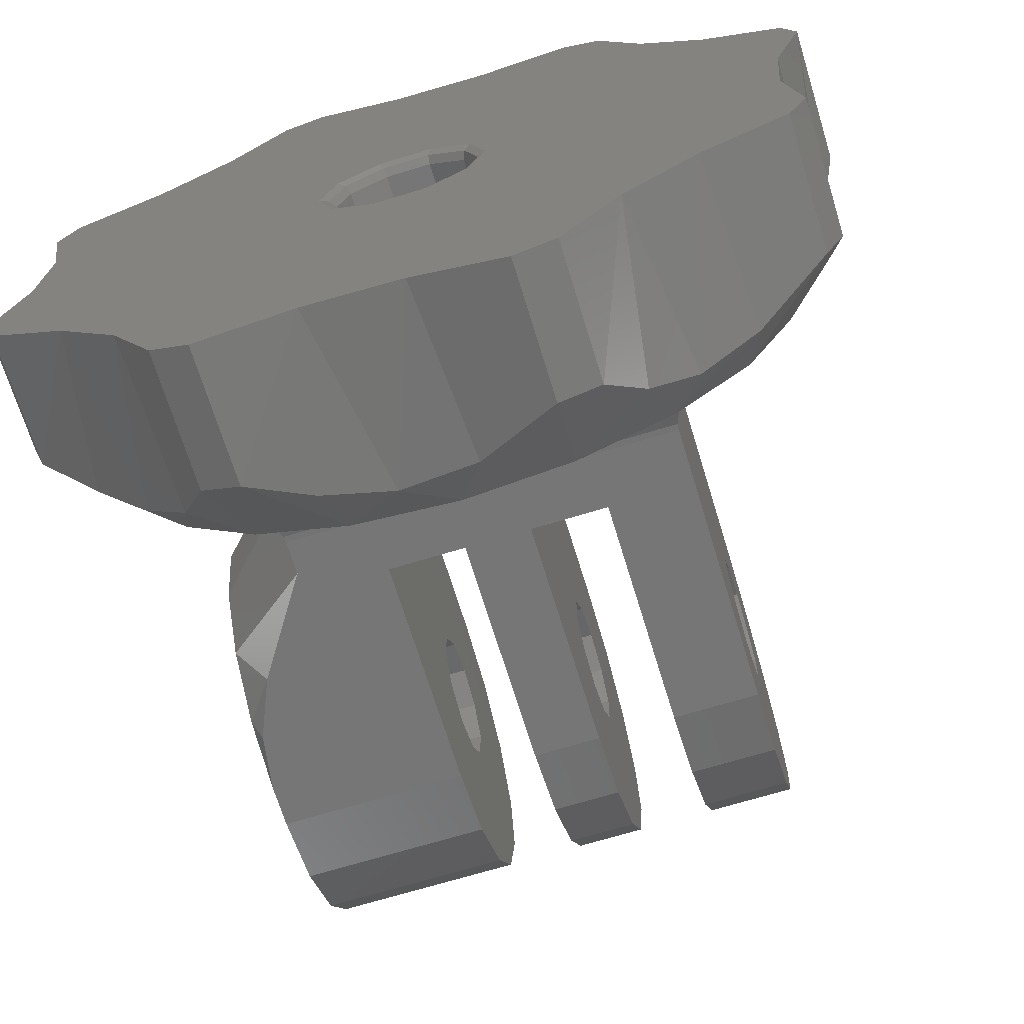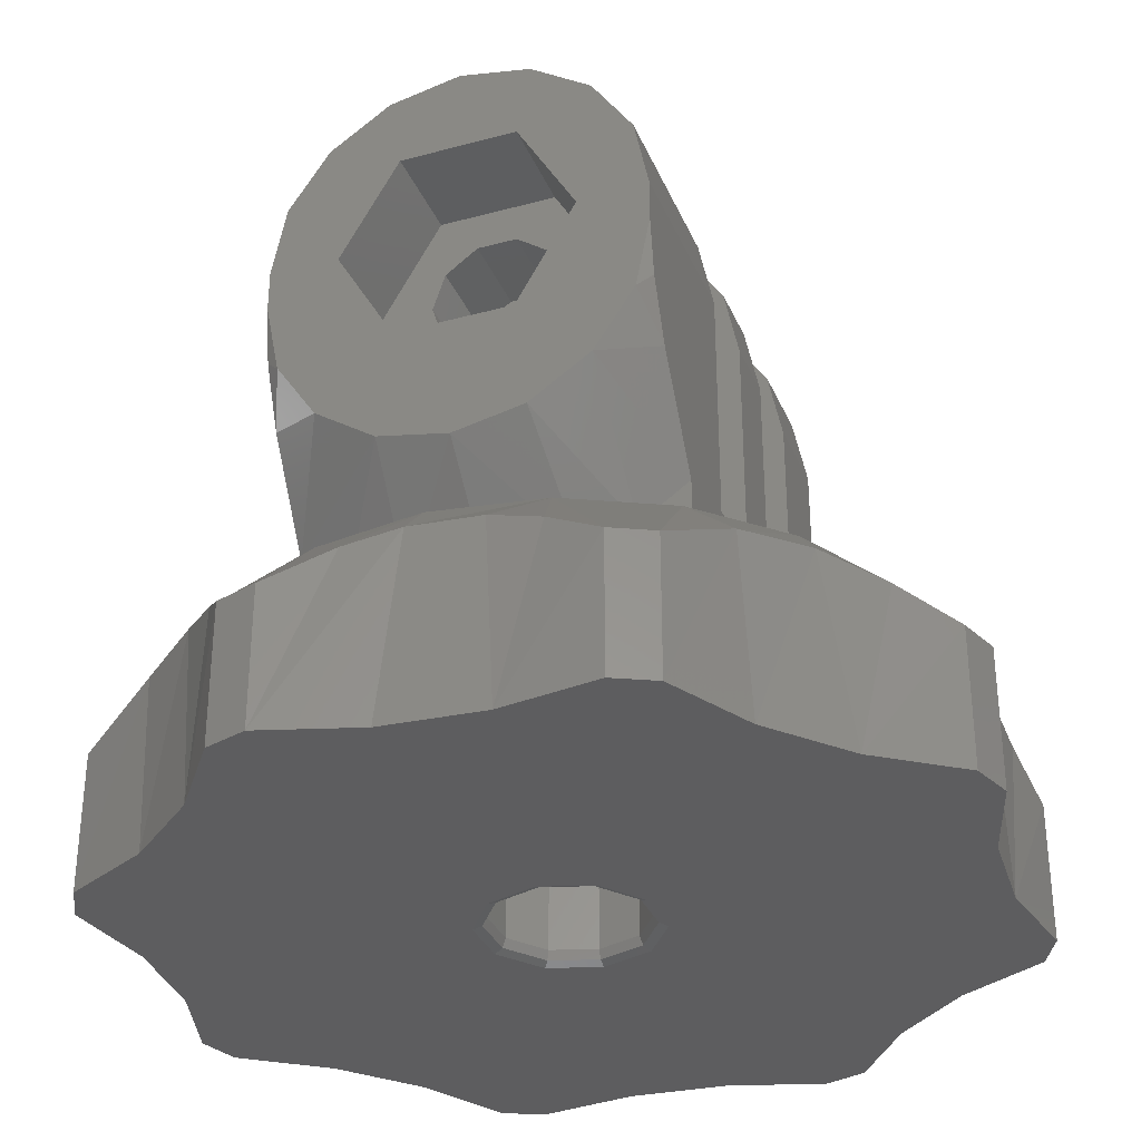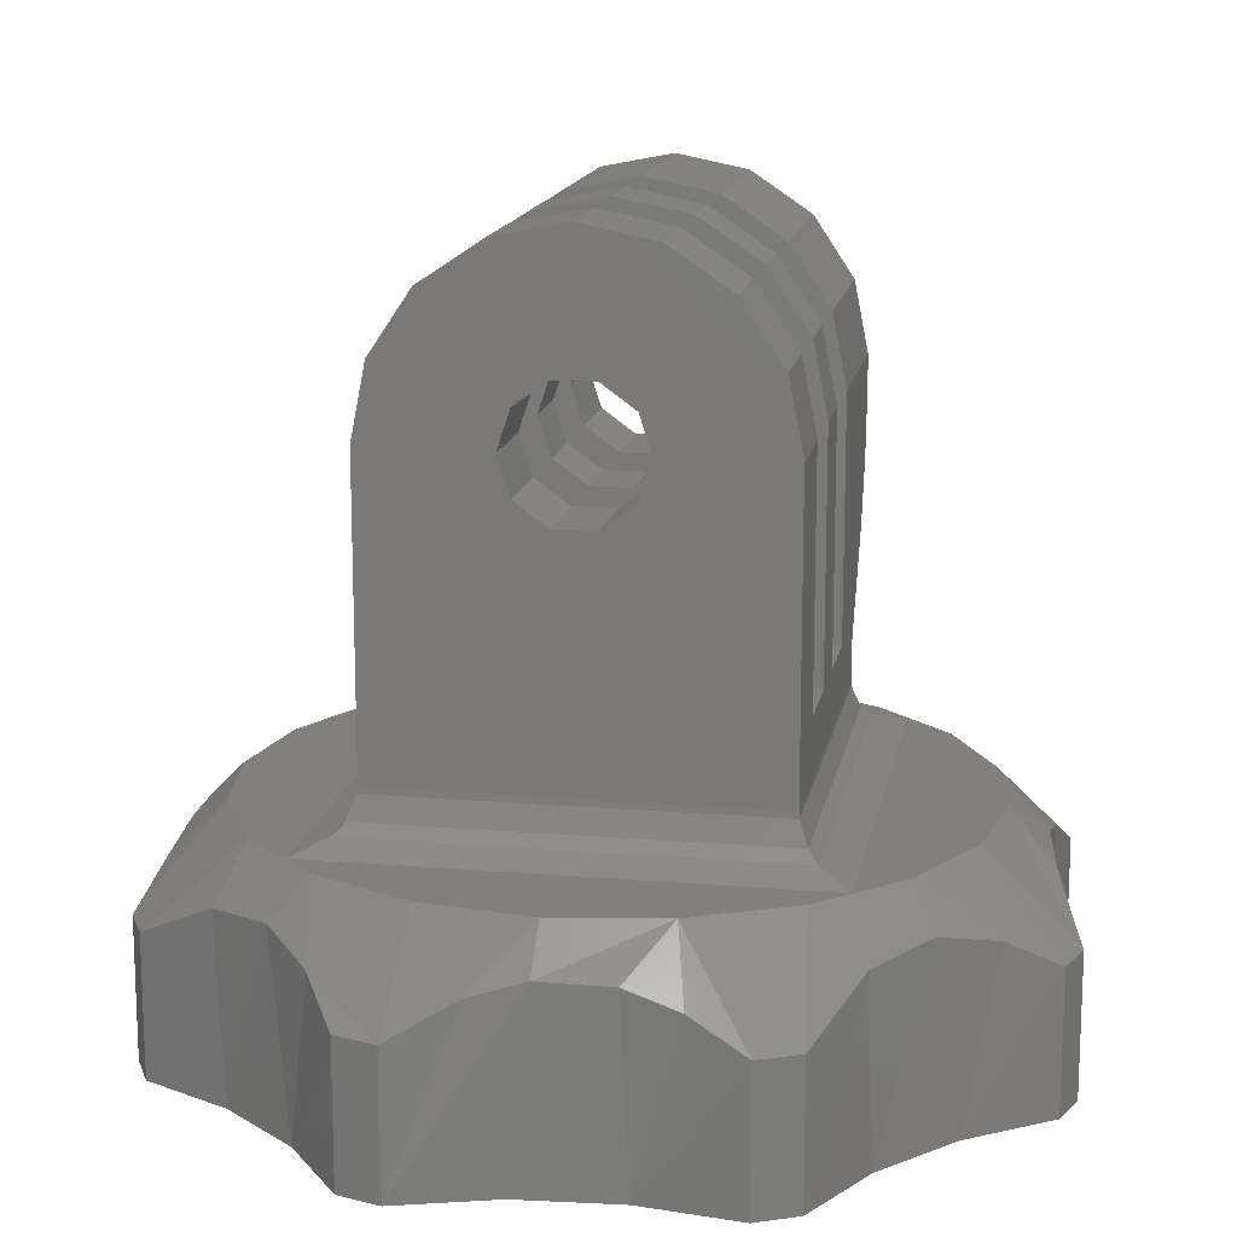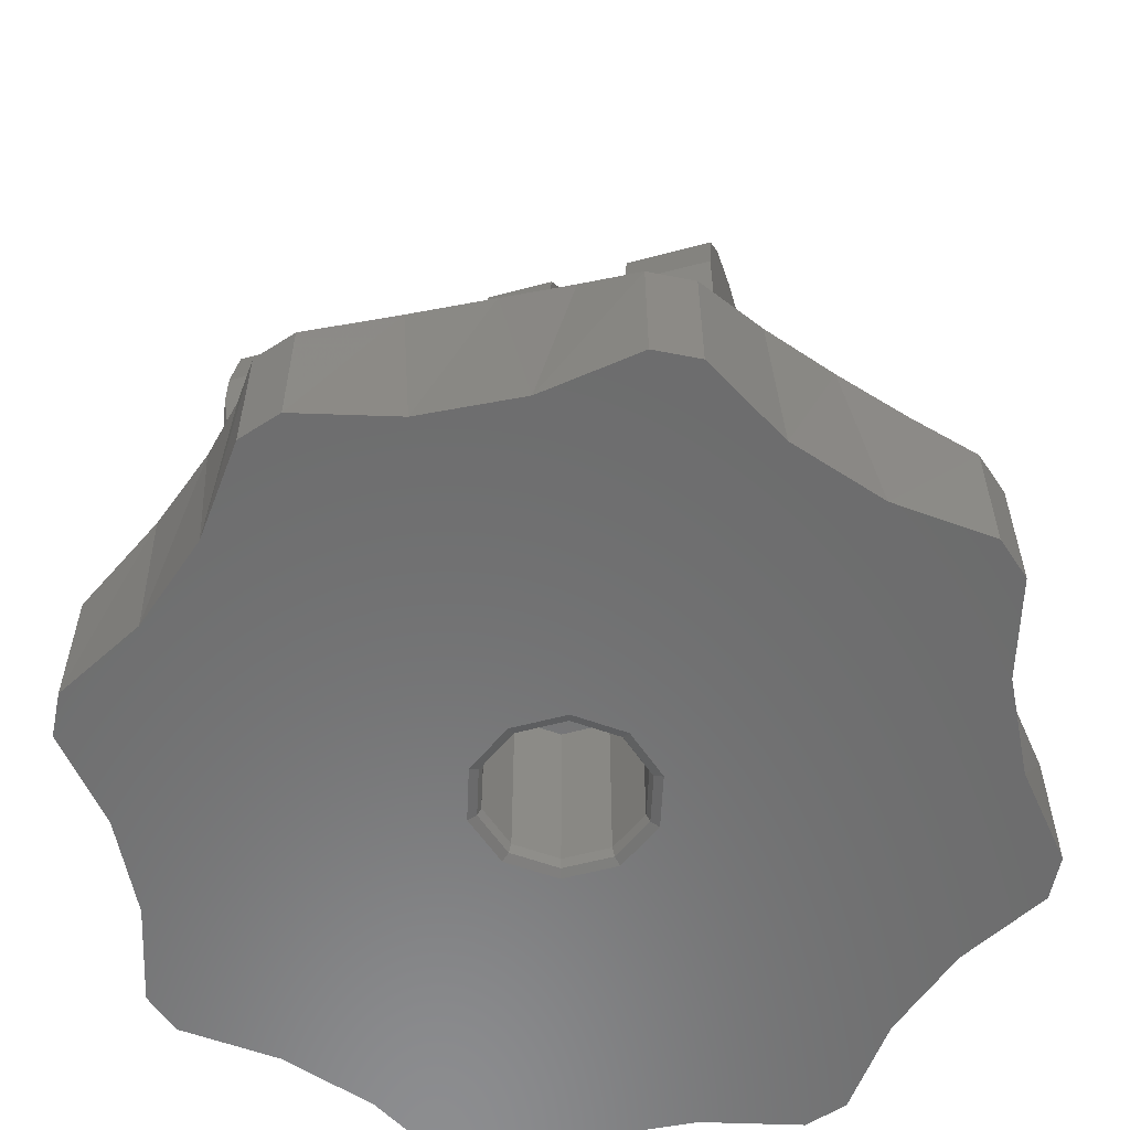
<metadata>
{"format":"stl","ext":"stl","renderer":"f3d","projection":"perspective","resolution":1024,"background":"white","views":[{"elev":-68.9,"azim":-163.0,"up":"+Y"},{"elev":-32.8,"azim":110.5,"up":"+Z"},{"elev":14.9,"azim":-79.7,"up":"+Z"},{"elev":-58.1,"azim":-164.6,"up":"+Z"}]}
</metadata>
<code>
# stl→obj: 308 verts, 624 faces
v 23.99 7.106 -2
v 23.99 7.106 3.5
v 23.39 3.172 -2
v 23.54 4.909 4.702
v 23.38 2.817 5.366
v 23.69 -0.7963 -2
v 23.56 3.453e-15 5.444
v 24.89 -4.593 -2
v 23.99 -2.099 4.868
v 24.89 -4.593 3.5
v 24.33 -6.283 -2
v 24.33 -6.283 3.5
v 16.69 -15.19 3.5
v 18.27 -12.05 5.163
v 16.23 -11.33 7
v 22 2.985e-15 7
v 21.31 -4.326 7
v 22.29 -7.651 4.793
v 19.33 -8.229 7
v 20.22 -9.535 5.497
v 15.11 -15.99 3.5
v 12.33 -13.31 7
v 12.69 -15.51 4.793
v 9.901 -15.39 5.497
v 8 -14 7
v 6.739 -15.79 5.163
v 3.407 -16.89 3.5
v 3.674 -13.31 7
v 1.717 -16.33 3.5
v 0.3495 -14.29 4.793
v -0.229 -11.33 7
v -1.535 -12.22 5.497
v -4.055 -10.27 5.163
v -3.326 -8.229 7
v -7.188 -8.693 3.5
v -7.992 -7.106 3.5
v -5.315 -4.326 7
v -7.541 -4.909 4.702
v -6 -1.505e-07 7
v -7.556 -1.391e-06 5.444
v -7.378 -2.817 5.366
v 23.19 8.693 -2
v 23.19 8.693 3.5
v -7.995 2.099 4.868
v -3.326 8.229 7
v -6.287 7.651 4.793
v -5.315 4.326 7
v -0.6932 15.19 3.5
v -2.272 12.05 5.163
v -0.229 11.33 7
v -8.887 4.593 3.5
v -8.333 6.283 3.5
v -4.223 9.535 5.497
v 0.8938 15.99 3.5
v 3.674 13.31 7
v 3.307 15.51 4.793
v 6.099 15.39 5.497
v 8 14 7
v 9.261 15.79 5.163
v 12.59 16.89 3.5
v 12.33 13.31 7
v 14.28 16.33 3.5
v 15.65 14.29 4.793
v 16.23 11.33 7
v 17.53 12.22 5.497
v 20.05 10.27 5.163
v 19.33 8.229 7
v 21.31 4.326 7
v 15.11 -15.99 -2
v 11.17 -15.39 -2
v 16.69 -15.19 -2
v -7.992 -7.106 -2
v -7.388 -3.172 -2
v 6.918 -3.329 -2
v -3.658 -10.53 -2
v -7.188 -8.693 -2
v 9.082 3.329 -2
v 16.64 13.12 -2
v 19.66 10.53 -2
v 10.83 2.057 -2
v 9.082 -3.329 -2
v 10.83 -2.057 -2
v 21.12 -8.638 -2
v 18.53 -11.66 -2
v -8.333 6.283 -2
v -5.124 8.638 -2
v -8.887 4.593 -2
v 4.828 15.39 -2
v 6.918 3.329 -2
v 8.796 15.69 -2
v -0.6932 15.19 -2
v 0.8938 15.99 -2
v -2.532 11.66 -2
v 7.204 -15.69 -2
v -0.6376 -13.12 -2
v 1.717 -16.33 -2
v 3.407 -16.89 -2
v 5.168 -2.057 -2
v -7.691 0.7963 -2
v 4.5 -1.922e-07 -2
v 5.168 2.057 -2
v 11.5 1.967e-15 -2
v 12.59 16.89 -2
v 14.28 16.33 -2
v 18 -9.5 7
v -2 -9.5 7
v -2 9.5 7
v 18 9.5 7
v 16.14 3.441 8.267
v 20 2.87 12.16
v 20 1.205e-14 11.59
v 16.32 -2.973e-13 7.914
v 18.64 7.5 14.37
v 20 6.929 16.22
v 20 5.303 13.79
v 16 7.5 10.38
v 19.65 7.5 16.79
v 20 7.5 19.09
v 16 5.511 9
v 0 -7.5 9
v 0 -7.5 20.77
v 0 -2.6 20.67
v 0 -2.103 19.14
v 0 -0.8034 18.2
v 0 0.8034 18.2
v 0 7.5 9
v 0 5.303 26.07
v 0 6.929 23.64
v 0 2.87 27.7
v 0 0.8034 23.14
v 0 2.125e-15 28.27
v 0 -0.8034 23.14
v 0 -2.87 27.7
v 0 -6.929 23.64
v 0 -5.303 26.07
v 0 -2.103 22.2
v 0 2.103 22.2
v 0 7.5 20.77
v 0 2.6 20.67
v 0 2.103 19.14
v 16.17 -3.122 8.199
v 20 -2.87 12.16
v 19.65 -7.5 16.79
v 20 -6.929 16.22
v 20 -7.5 19.09
v 18.64 -7.5 14.37
v 20 -5.303 13.79
v 16 -5.511 9
v 16 -7.5 10.38
v 16 -7.5 9
v 16 7.5 9
v 3.5 7.5 11.27
v 6.65 7.5 11.27
v 9.35 7.5 11.27
v 12.5 7.5 11.27
v 9.35 7.5 20.77
v 6.65 7.5 20.77
v 3.5 7.5 20.77
v 12.5 7.5 20.77
v 20 7.5 20.77
v 12.5 -7.5 11.27
v 9.35 -7.5 11.27
v 6.65 -7.5 11.27
v 3.5 -7.5 11.27
v 20 -7.5 20.77
v 12.5 -7.5 20.77
v 3.5 -7.5 20.77
v 9.35 -7.5 20.77
v 6.65 -7.5 20.77
v 16.75 8.255 7.435
v -0.7547 8.255 7.435
v 16.36 7.863 7.851
v -0.3632 7.863 7.851
v 16.02 7.516 8.747
v -0.01608 7.516 8.747
v -0.7547 -8.255 7.435
v -0.3632 -7.863 7.851
v -0.01608 -7.516 8.747
v 16.02 -7.516 8.747
v 16.36 -7.863 7.851
v 16.75 -8.255 7.435
v 11 7.348e-16 -1.5
v 11 0 6
v 10.43 1.763 -1.5
v 10.43 1.763 6
v 8.927 2.853 -1.5
v 8.927 2.853 6
v 7.073 2.853 -1.5
v 7.073 2.853 6
v 5.573 1.763 -1.5
v 5.573 1.763 6
v 5 -3.674e-16 -1.5
v 5 -3.674e-16 6
v 5.573 -1.763 -1.5
v 5.573 -1.763 6
v 7.073 -2.853 -1.5
v 7.073 -2.853 6
v 8.927 -2.853 -1.5
v 8.927 -2.853 6
v 10.43 -1.763 -1.5
v 10.43 -1.763 6
v 4.854 -2.483e-07 -1.854
v 5.454 -1.849 -1.854
v 10.55 -1.849 -1.854
v 11.15 -2.176e-14 -1.854
v 8.972 -2.992 -1.854
v 7.028 -2.992 -1.854
v 10.55 1.849 -1.854
v 5.454 1.849 -1.854
v 7.028 2.992 -1.854
v 8.972 2.992 -1.854
v 20 -2.353 16.59
v 20 -4.705 20.67
v 20 2.353 16.59
v 20 -2.87 27.7
v 20 -5.303 26.07
v 20 2.125e-15 28.27
v 20 -2.353 24.74
v 20 2.353 24.74
v 20 2.87 27.7
v 20 5.303 26.07
v 20 6.929 23.64
v 20 -6.929 23.64
v 20 4.705 20.67
v 12.5 -2.103 22.2
v 12.5 -6.929 23.64
v 12.5 -0.8034 23.14
v 12.5 -2.6 20.67
v 12.5 -2.103 19.14
v 12.5 -0.8034 18.2
v 12.5 -5.303 26.07
v 12.5 -2.87 27.7
v 12.5 1.205e-14 28.27
v 12.5 0.8034 23.14
v 12.5 2.103 19.14
v 12.5 0.8034 18.2
v 12.5 2.87 27.7
v 12.5 5.303 26.07
v 12.5 6.929 23.64
v 12.5 2.103 22.2
v 12.5 2.6 20.67
v 16 -2.6 20.67
v 16 -2.103 22.2
v 16 -0.8034 23.14
v 16 0.8034 23.14
v 16 2.103 22.2
v 16 2.6 20.67
v 16 2.103 19.14
v 16 0.8034 18.2
v 16 -0.8034 18.2
v 16 -2.103 19.14
v 16 -4.705 20.67
v 16 -2.353 24.74
v 16 -2.353 16.59
v 16 2.353 16.59
v 16 2.353 24.74
v 16 4.705 20.67
v 3.5 2.6 20.67
v 3.5 2.103 19.14
v 3.5 0.8034 18.2
v 3.5 -0.8034 18.2
v 3.5 -2.103 19.14
v 3.5 -2.6 20.67
v 9.35 2.6 20.67
v 6.65 2.6 20.67
v 9.35 2.103 19.14
v 6.65 2.103 19.14
v 9.35 0.8034 18.2
v 6.65 0.8034 18.2
v 9.35 -0.8034 18.2
v 6.65 -0.8034 18.2
v 9.35 -2.103 19.14
v 6.65 -2.103 19.14
v 9.35 -2.6 20.67
v 6.65 -2.6 20.67
v 3.5 -2.103 22.2
v 3.5 -0.8034 23.14
v 3.5 0.8034 23.14
v 3.5 2.103 22.2
v 9.35 -2.103 22.2
v 6.65 -2.103 22.2
v 9.35 -0.8034 23.14
v 6.65 -0.8034 23.14
v 9.35 0.8034 23.14
v 6.65 0.8034 23.14
v 9.35 2.103 22.2
v 6.65 2.103 22.2
v 3.5 1.205e-14 28.27
v 3.5 2.87 27.7
v 3.5 5.303 26.07
v 3.5 6.929 23.64
v 6.65 1.205e-14 28.27
v 9.35 1.205e-14 28.27
v 6.65 2.87 27.7
v 9.35 2.87 27.7
v 6.65 5.303 26.07
v 9.35 5.303 26.07
v 6.65 6.929 23.64
v 9.35 6.929 23.64
v 3.5 -6.929 23.64
v 3.5 -5.303 26.07
v 3.5 -2.87 27.7
v 6.65 -6.929 23.64
v 9.35 -6.929 23.64
v 6.65 -5.303 26.07
v 9.35 -5.303 26.07
v 6.65 -2.87 27.7
v 9.35 -2.87 27.7
f 1 2 3
f 3 2 4
f 3 4 5
f 3 5 6
f 6 5 7
f 6 7 8
f 8 7 9
f 8 9 10
f 8 10 11
f 11 10 12
f 13 14 15
f 16 17 10
f 16 10 9
f 16 9 7
f 12 10 18
f 18 10 17
f 18 17 19
f 15 14 19
f 19 14 20
f 19 20 18
f 13 15 21
f 21 15 22
f 21 22 23
f 23 22 24
f 24 22 25
f 24 25 26
f 26 25 27
f 27 25 28
f 27 28 29
f 29 28 30
f 30 28 31
f 30 31 32
f 32 31 33
f 33 31 34
f 33 34 35
f 35 34 36
f 36 34 37
f 36 37 38
f 39 40 37
f 37 40 41
f 37 41 38
f 42 43 1
f 1 43 2
f 39 44 40
f 45 46 47
f 48 49 50
f 51 44 39
f 51 39 47
f 51 47 46
f 51 46 52
f 50 49 45
f 45 49 53
f 45 53 46
f 48 50 54
f 54 50 55
f 54 55 56
f 56 55 57
f 57 55 58
f 57 58 59
f 59 58 60
f 60 58 61
f 60 61 62
f 62 61 63
f 63 61 64
f 63 64 65
f 65 64 66
f 66 64 67
f 66 67 43
f 43 67 2
f 2 67 68
f 2 68 4
f 16 7 68
f 68 7 5
f 68 5 4
f 69 70 71
f 72 73 74
f 72 74 75
f 72 75 76
f 77 78 79
f 77 79 42
f 77 42 1
f 77 1 3
f 77 3 80
f 81 82 6
f 81 6 8
f 81 8 11
f 81 11 83
f 81 83 84
f 81 84 71
f 81 71 70
f 85 86 87
f 87 86 88
f 87 88 89
f 89 88 90
f 89 90 77
f 77 90 78
f 91 92 93
f 93 92 88
f 93 88 86
f 81 70 74
f 74 70 94
f 74 94 75
f 75 94 95
f 95 94 96
f 96 94 97
f 74 73 98
f 98 73 99
f 98 99 100
f 100 99 101
f 101 99 87
f 101 87 89
f 80 3 102
f 102 3 6
f 102 6 82
f 103 104 90
f 90 104 78
f 104 62 78
f 78 62 63
f 78 63 65
f 78 65 79
f 79 65 66
f 79 66 42
f 42 66 43
f 103 60 104
f 104 60 62
f 92 54 88
f 88 54 56
f 88 56 57
f 88 57 90
f 90 57 59
f 90 59 103
f 103 59 60
f 91 48 92
f 92 48 54
f 85 52 86
f 86 52 46
f 86 46 53
f 86 53 93
f 93 53 49
f 93 49 91
f 91 49 48
f 87 51 85
f 85 51 52
f 72 36 73
f 73 36 38
f 73 38 41
f 73 41 99
f 99 41 40
f 99 40 87
f 87 40 44
f 87 44 51
f 76 35 72
f 72 35 36
f 96 29 95
f 95 29 30
f 95 30 32
f 95 32 75
f 75 32 33
f 75 33 76
f 76 33 35
f 97 27 96
f 96 27 29
f 69 21 70
f 70 21 23
f 70 23 24
f 70 24 94
f 94 24 26
f 94 26 97
f 97 26 27
f 71 13 69
f 69 13 21
f 11 12 83
f 83 12 18
f 83 18 20
f 83 20 84
f 84 20 14
f 84 14 71
f 71 14 13
f 15 19 105
f 55 50 58
f 64 61 58
f 106 107 34
f 106 34 31
f 106 31 28
f 106 28 25
f 106 25 22
f 106 22 15
f 106 15 105
f 107 108 64
f 107 64 58
f 107 58 50
f 107 50 45
f 107 45 47
f 107 47 39
f 107 39 37
f 107 37 34
f 108 105 19
f 108 19 17
f 108 17 16
f 108 16 68
f 108 68 67
f 108 67 64
f 109 110 111
f 112 109 111
f 113 114 115
f 113 115 116
f 114 117 118
f 114 113 117
f 116 115 119
f 119 115 110
f 119 110 109
f 120 121 122
f 120 122 123
f 120 123 124
f 120 124 125
f 120 125 126
f 127 128 129
f 129 128 130
f 129 130 131
f 131 130 132
f 131 132 133
f 133 132 134
f 133 134 135
f 134 132 121
f 121 132 136
f 121 136 122
f 130 128 137
f 137 128 138
f 137 138 139
f 139 138 140
f 140 138 126
f 140 126 125
f 141 112 111
f 142 141 111
f 143 144 145
f 146 144 143
f 147 144 146
f 141 142 148
f 148 142 149
f 149 142 147
f 149 147 146
f 148 149 150
f 151 116 119
f 116 151 126
f 116 126 152
f 116 152 153
f 116 153 154
f 116 154 155
f 116 155 113
f 154 153 156
f 156 153 157
f 152 126 158
f 158 126 138
f 159 160 155
f 155 160 118
f 155 118 113
f 113 118 117
f 145 146 143
f 149 146 145
f 149 145 161
f 149 161 162
f 149 162 163
f 149 163 164
f 149 164 120
f 149 120 150
f 145 165 161
f 161 165 166
f 164 167 120
f 120 167 121
f 168 169 162
f 162 169 163
f 108 107 170
f 170 107 171
f 170 171 172
f 172 171 173
f 172 173 174
f 174 173 175
f 174 175 151
f 151 175 126
f 107 106 171
f 171 106 176
f 171 176 173
f 173 176 177
f 173 177 175
f 175 177 178
f 175 178 126
f 126 178 120
f 150 120 179
f 179 120 178
f 179 178 180
f 180 178 177
f 180 177 181
f 181 177 176
f 181 176 105
f 105 176 106
f 112 141 180
f 112 180 172
f 112 172 109
f 148 150 141
f 141 150 179
f 141 179 180
f 151 119 174
f 174 119 109
f 174 109 172
f 172 180 170
f 170 180 181
f 170 181 108
f 108 181 105
f 182 183 184
f 184 183 185
f 184 185 186
f 186 185 187
f 186 187 188
f 188 187 189
f 188 189 190
f 190 189 191
f 190 191 192
f 192 191 193
f 192 193 194
f 194 193 195
f 194 195 196
f 196 195 197
f 196 197 198
f 198 197 199
f 198 199 200
f 200 199 201
f 200 201 182
f 182 201 183
f 192 194 202
f 202 194 203
f 202 203 100
f 100 203 98
f 200 182 204
f 204 182 205
f 204 205 82
f 82 205 102
f 198 200 206
f 206 200 204
f 206 204 81
f 81 204 82
f 196 198 207
f 207 198 206
f 207 206 74
f 74 206 81
f 194 196 203
f 203 196 207
f 203 207 98
f 98 207 74
f 182 184 205
f 205 184 208
f 205 208 102
f 102 208 80
f 190 192 209
f 209 192 202
f 209 202 101
f 101 202 100
f 188 190 210
f 210 190 209
f 210 209 89
f 89 209 101
f 186 188 211
f 211 188 210
f 211 210 77
f 77 210 89
f 184 186 208
f 208 186 211
f 208 211 80
f 80 211 77
f 199 197 201
f 201 197 195
f 201 195 183
f 183 195 193
f 183 193 185
f 185 193 191
f 185 191 187
f 187 191 189
f 212 213 165
f 212 165 145
f 212 145 144
f 212 144 111
f 212 111 114
f 212 114 214
f 215 216 217
f 217 216 218
f 217 218 219
f 220 217 221
f 221 217 219
f 221 219 222
f 165 213 223
f 223 213 218
f 223 218 216
f 147 142 144
f 144 142 111
f 222 219 160
f 160 219 224
f 160 224 118
f 118 224 214
f 118 214 114
f 110 115 111
f 111 115 114
f 225 226 227
f 166 226 225
f 166 225 228
f 166 228 229
f 166 229 230
f 166 230 155
f 166 155 161
f 231 232 226
f 226 232 233
f 226 233 227
f 227 233 234
f 235 159 236
f 236 159 155
f 236 155 230
f 237 238 233
f 233 238 239
f 233 239 234
f 234 239 240
f 240 239 241
f 241 239 159
f 241 159 235
f 242 228 243
f 243 228 225
f 243 225 244
f 244 225 227
f 244 227 245
f 245 227 234
f 245 234 246
f 246 234 240
f 246 240 247
f 247 240 241
f 247 241 248
f 248 241 235
f 248 235 249
f 249 235 236
f 249 236 250
f 250 236 230
f 250 230 251
f 251 230 229
f 251 229 242
f 242 229 228
f 252 242 243
f 252 243 244
f 252 244 253
f 254 255 249
f 254 249 250
f 254 250 251
f 254 251 242
f 254 242 252
f 253 244 256
f 256 244 245
f 256 245 257
f 257 245 246
f 257 246 247
f 257 247 255
f 255 247 248
f 255 248 249
f 256 219 253
f 253 219 218
f 257 224 256
f 256 224 219
f 255 214 257
f 257 214 224
f 254 212 255
f 255 212 214
f 252 213 254
f 254 213 212
f 253 218 252
f 252 218 213
f 258 139 259
f 259 139 140
f 259 140 260
f 260 140 125
f 260 125 261
f 261 125 124
f 261 124 262
f 262 124 123
f 262 123 263
f 263 123 122
f 264 265 266
f 266 265 267
f 266 267 268
f 268 267 269
f 268 269 270
f 270 269 271
f 270 271 272
f 272 271 273
f 272 273 274
f 274 273 275
f 263 122 276
f 276 122 136
f 276 136 277
f 277 136 132
f 277 132 278
f 278 132 130
f 278 130 279
f 279 130 137
f 279 137 258
f 258 137 139
f 274 275 280
f 280 275 281
f 280 281 282
f 282 281 283
f 282 283 284
f 284 283 285
f 284 285 286
f 286 285 287
f 286 287 264
f 264 287 265
f 131 288 129
f 129 288 289
f 129 289 127
f 127 289 290
f 127 290 128
f 128 290 291
f 128 291 138
f 138 291 158
f 233 217 237
f 237 217 220
f 237 220 238
f 238 220 221
f 238 221 239
f 239 221 222
f 239 222 159
f 159 222 160
f 292 293 294
f 294 293 295
f 294 295 296
f 296 295 297
f 296 297 298
f 298 297 299
f 298 299 157
f 157 299 156
f 121 167 134
f 134 167 300
f 134 300 135
f 135 300 301
f 135 301 133
f 133 301 302
f 133 302 131
f 131 302 288
f 166 165 226
f 226 165 223
f 226 223 231
f 231 223 216
f 231 216 232
f 232 216 215
f 232 215 233
f 233 215 217
f 169 168 303
f 303 168 304
f 303 304 305
f 305 304 306
f 305 306 307
f 307 306 308
f 307 308 292
f 292 308 293
f 155 154 161
f 161 154 162
f 162 154 268
f 162 268 270
f 162 270 272
f 162 272 274
f 162 274 168
f 306 304 308
f 308 304 282
f 308 282 293
f 293 282 284
f 293 284 295
f 295 284 299
f 295 299 297
f 299 284 156
f 156 284 286
f 156 286 264
f 156 264 154
f 154 264 266
f 154 266 268
f 282 304 280
f 280 304 168
f 280 168 274
f 163 169 275
f 163 275 273
f 163 273 271
f 163 271 269
f 163 269 153
f 303 305 283
f 283 305 307
f 283 307 285
f 285 307 292
f 285 292 298
f 298 292 294
f 298 294 296
f 285 298 287
f 287 298 157
f 287 157 265
f 265 157 267
f 267 157 153
f 267 153 269
f 303 283 169
f 169 283 281
f 169 281 275
f 153 152 163
f 163 152 164
f 277 300 276
f 167 164 152
f 167 152 261
f 167 261 262
f 167 262 263
f 167 263 276
f 167 276 300
f 302 301 288
f 288 301 300
f 288 300 278
f 278 300 277
f 158 259 152
f 152 259 260
f 152 260 261
f 290 289 291
f 291 289 288
f 291 288 279
f 279 288 278
f 291 279 158
f 158 279 258
f 158 258 259

</code>
